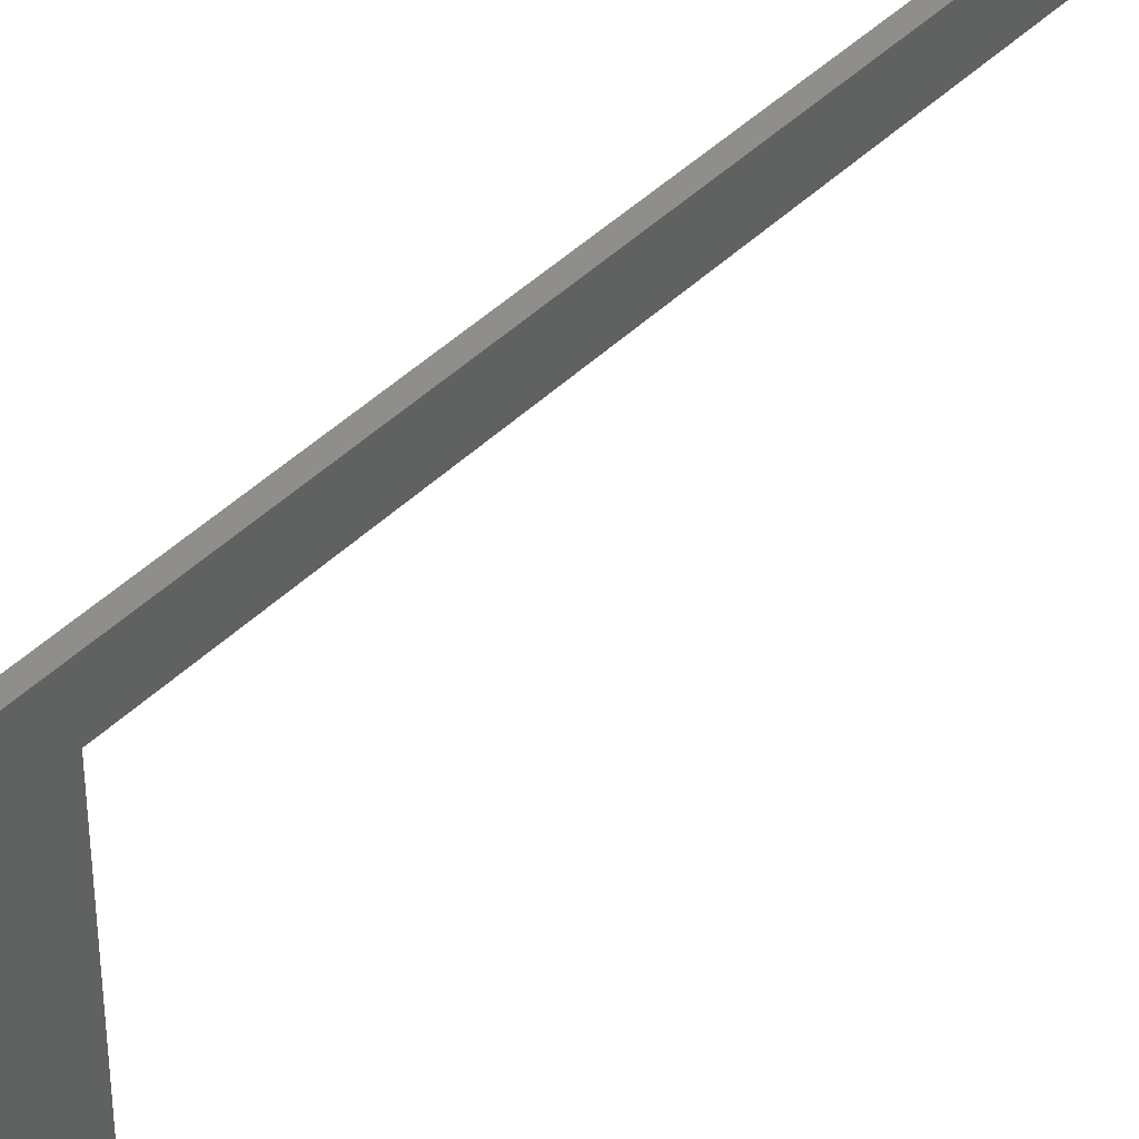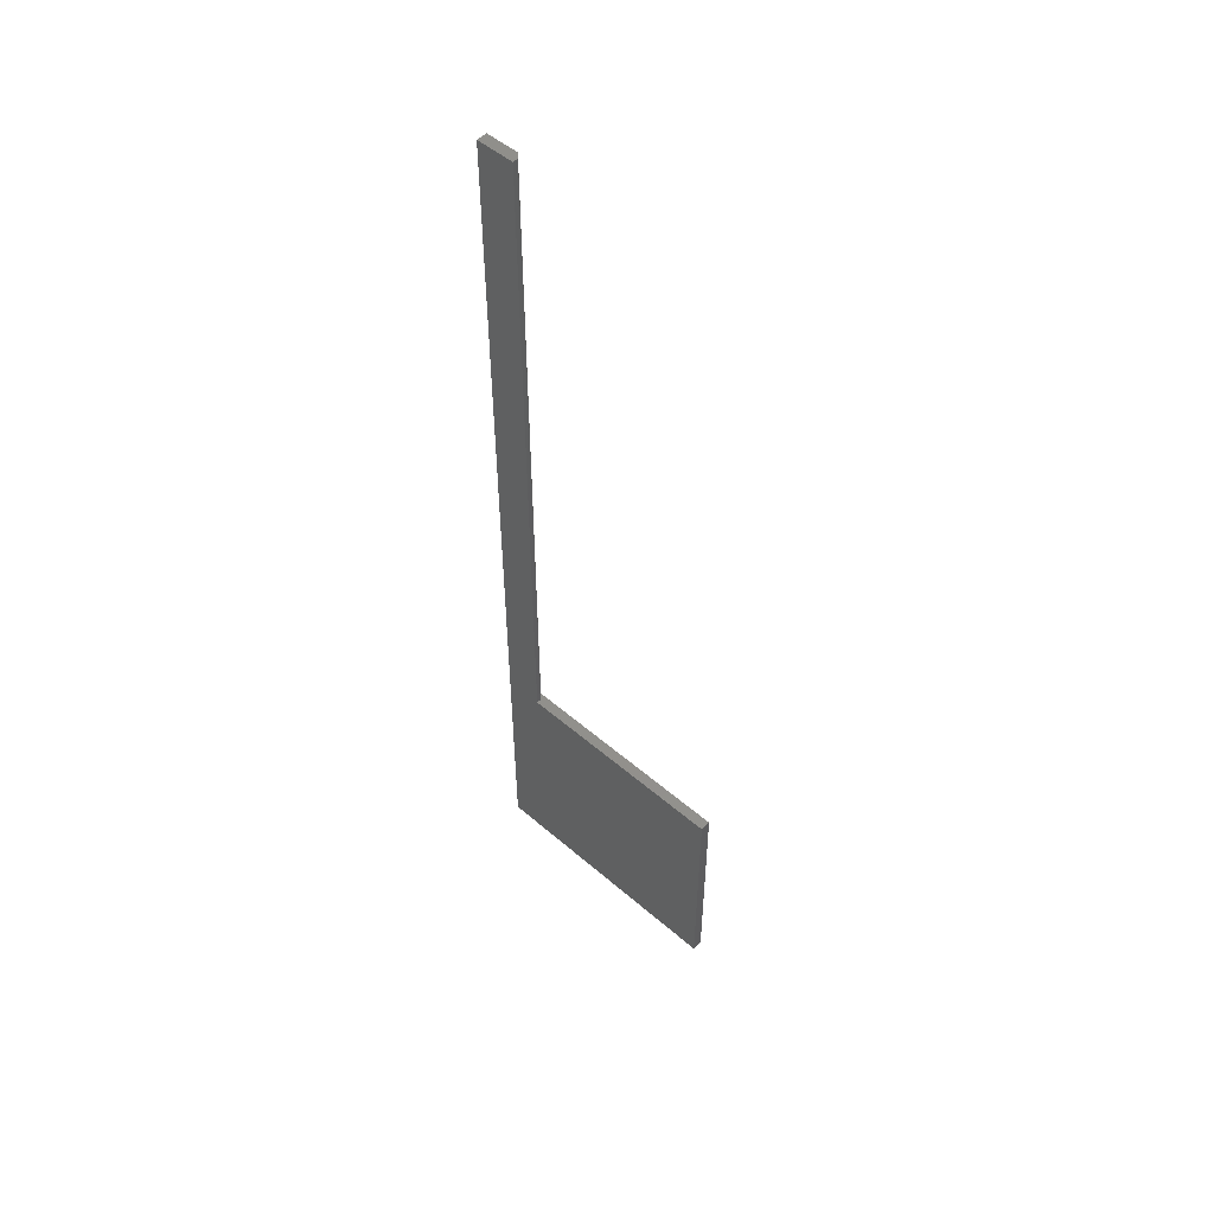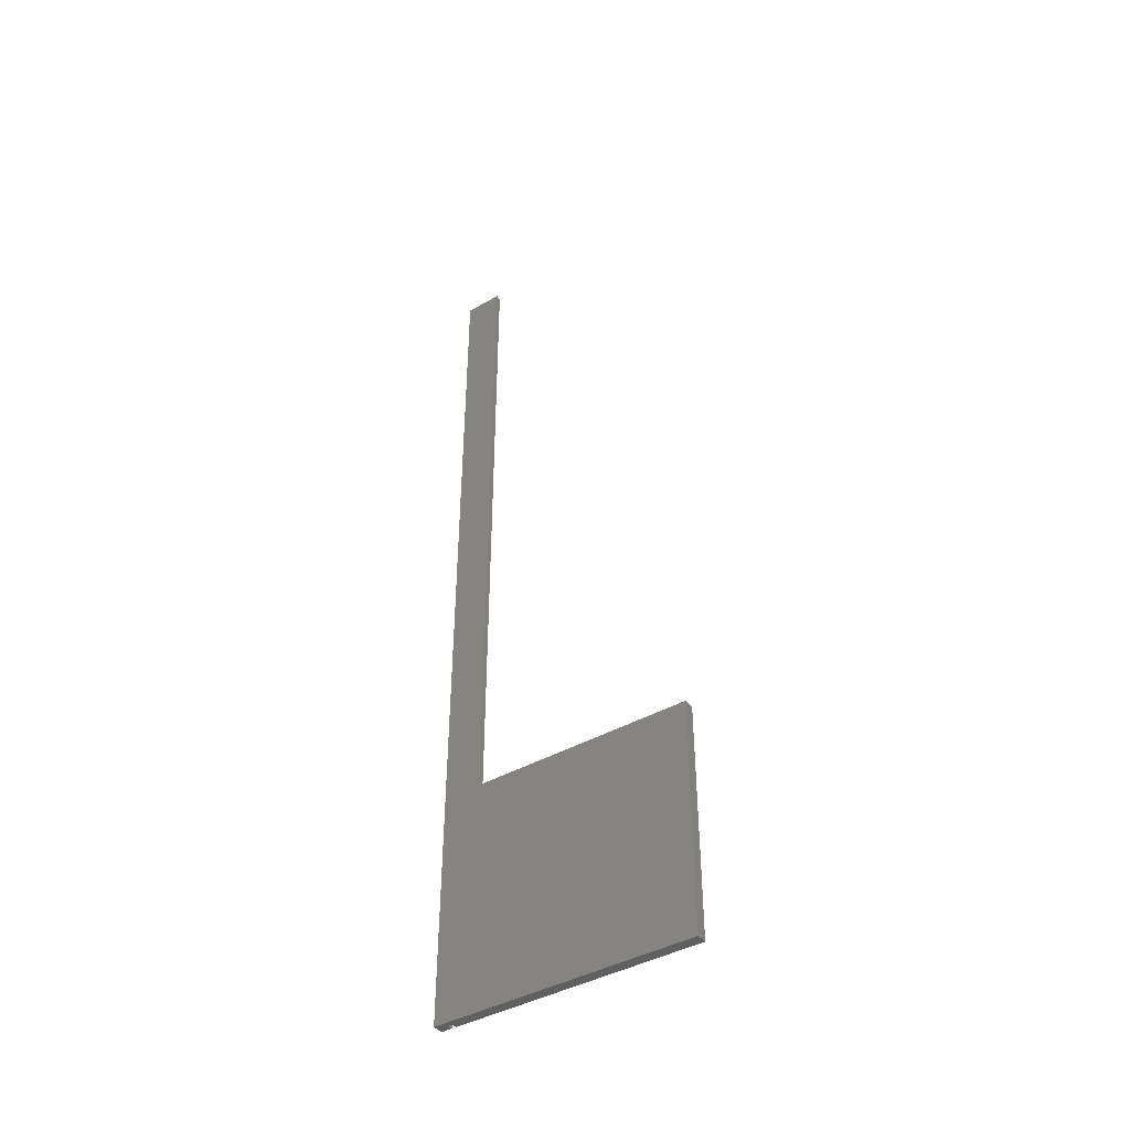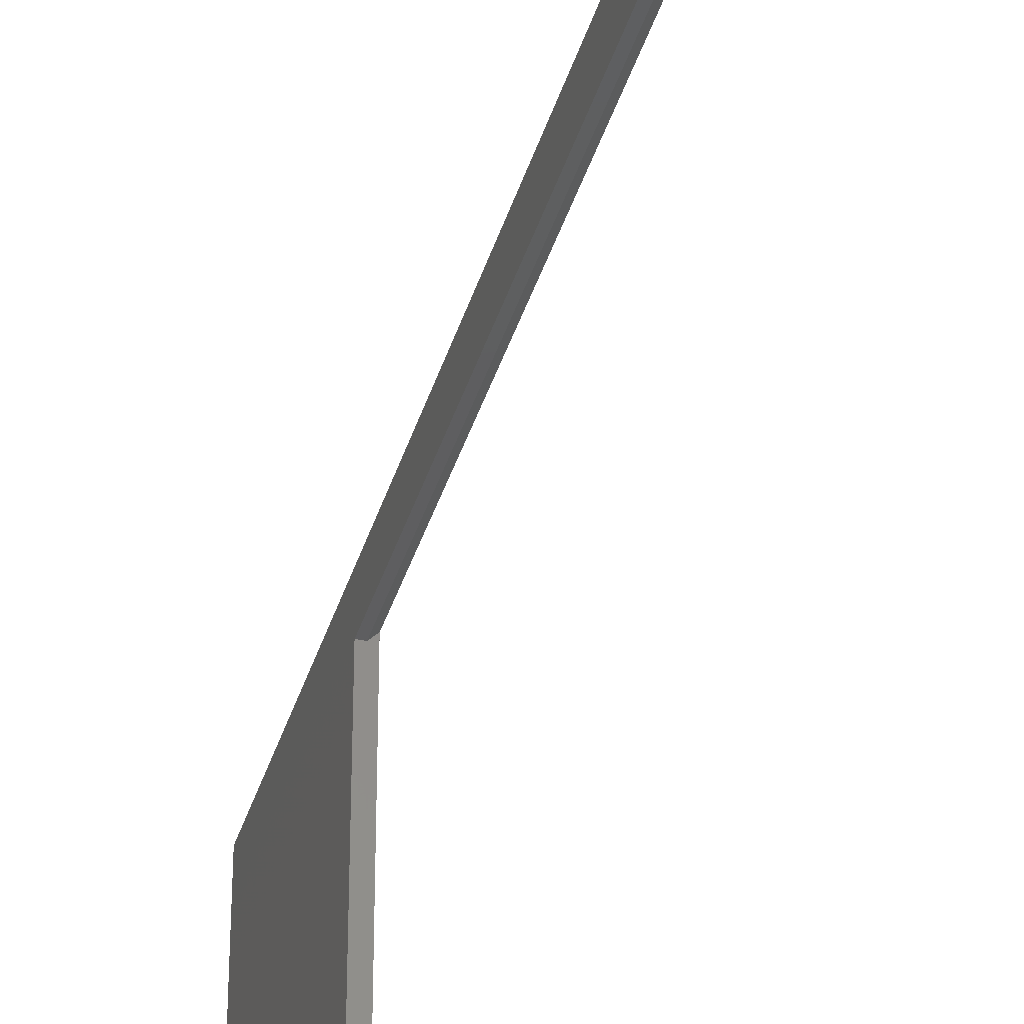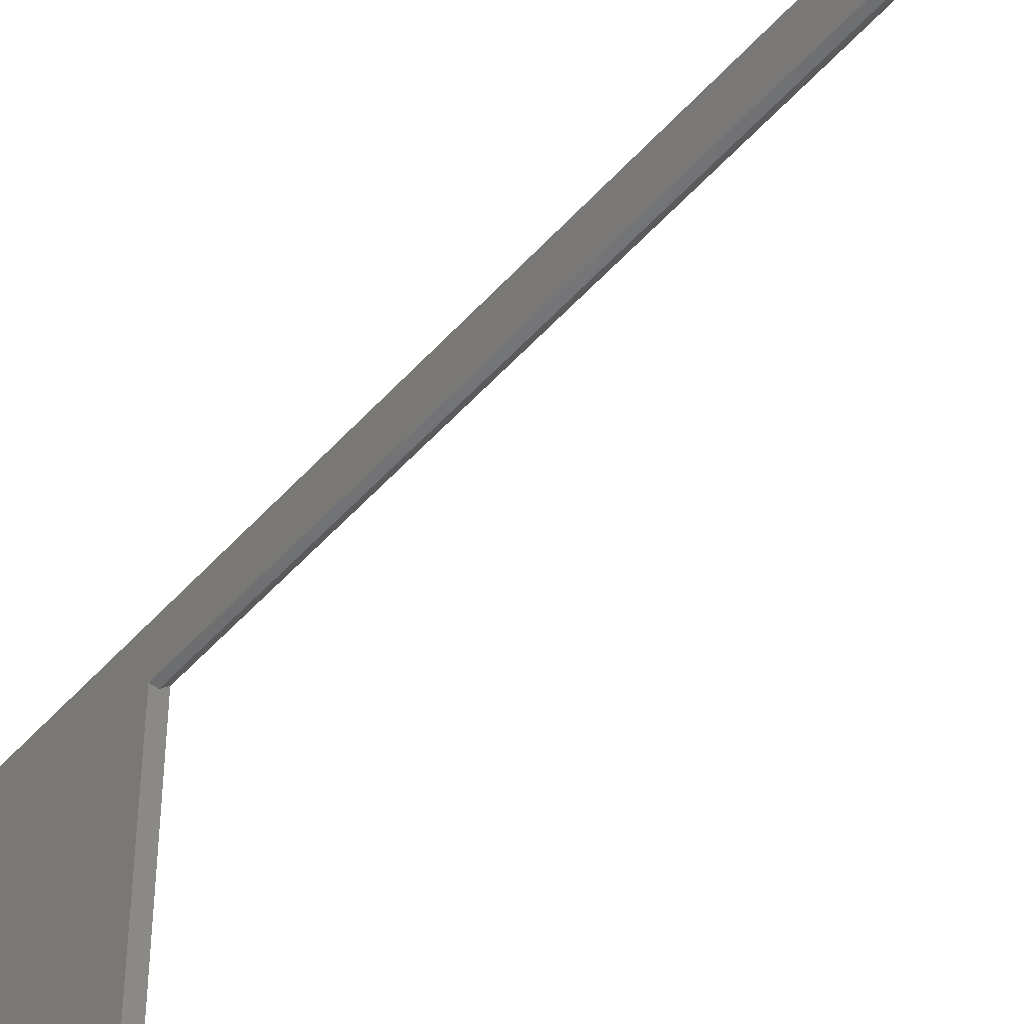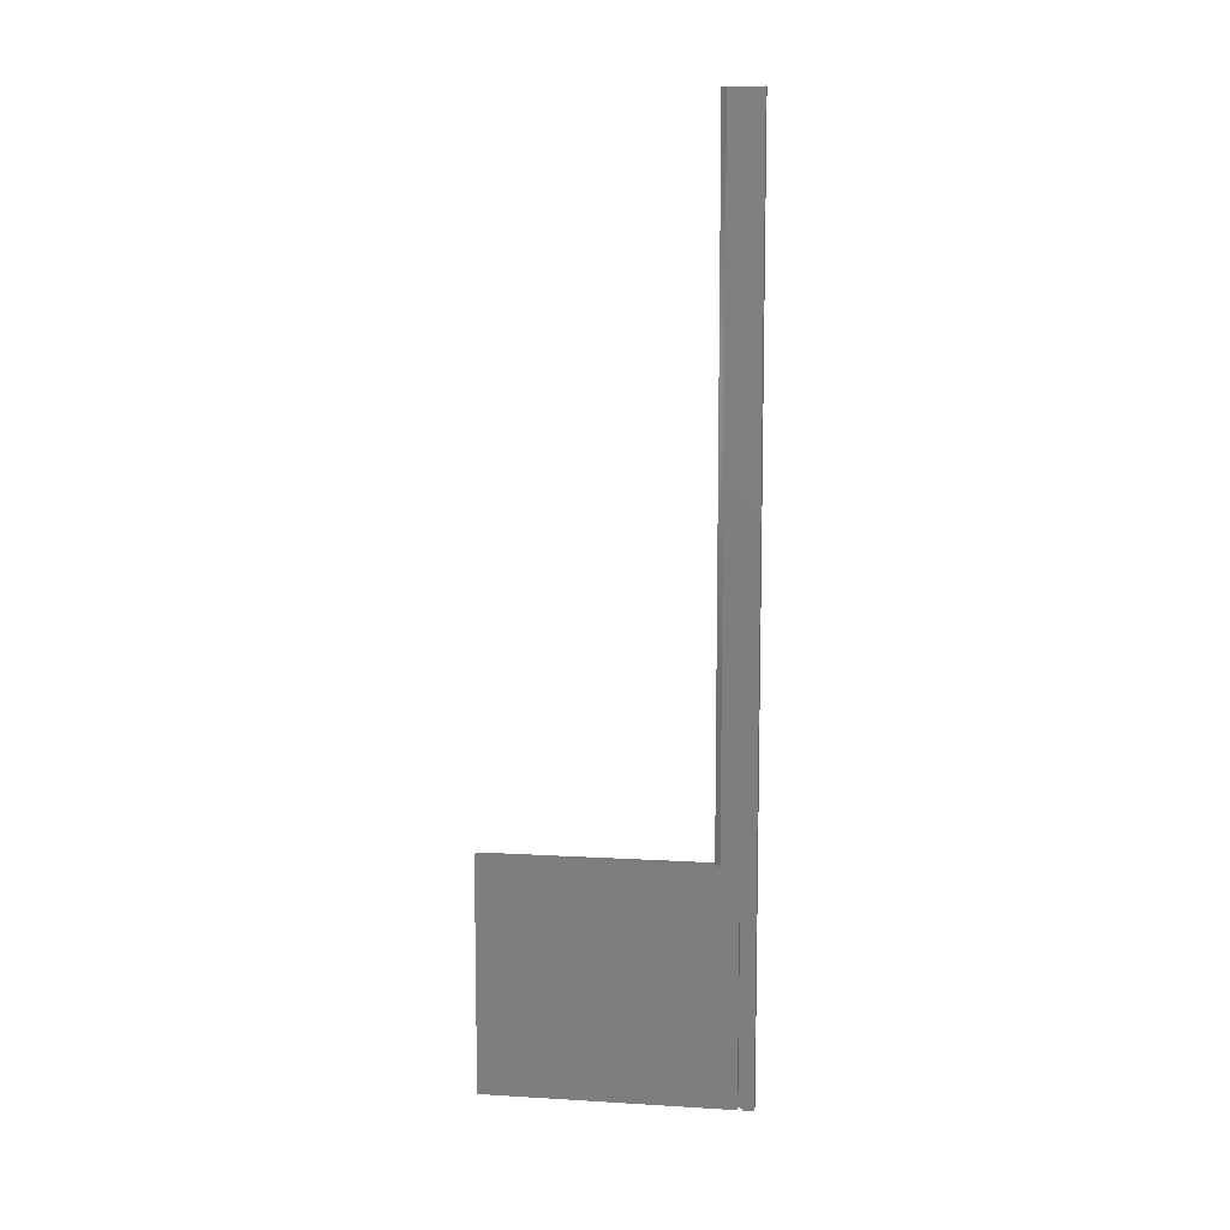
<metadata>
{"format":"stl","ext":"stl","renderer":"f3d","projection":"perspective","resolution":1024,"background":"white","views":[{"elev":43.4,"azim":-138.9,"up":"+Y"},{"elev":51.1,"azim":-46.9,"up":"+Z"},{"elev":-41.7,"azim":-55.4,"up":"+Z"},{"elev":-35.8,"azim":-15.4,"up":"+Y"},{"elev":-48.8,"azim":-39.2,"up":"+Y"},{"elev":9.4,"azim":98.9,"up":"+Z"}]}
</metadata>
<code>
# stl→obj: 22 verts, 40 faces
v 0 -0.3516 -0.75
v 0.01562 0.007812 -0.75
v 0.01562 -0.3516 -0.75
v 0.007812 0.007812 -0.75
v 2.596e-33 0.03035 -0.75
v 0.01562 0.03035 -0.75
v 0.01562 0.01423 -0.75
v 0.007812 0.01423 -0.75
v 0.01562 0.01423 -0.4453
v 0.01562 0.03035 0.5938
v 0.01562 -0.3516 -0.4105
v 0.01562 0.007812 -0.4453
v 0.01562 -0.01842 -0.4105
v 0.01562 -0.01842 0.5938
v 0.007812 0.007812 -0.4453
v 0.007812 0.01423 -0.4453
v -3.769e-17 -0.3516 -0.4105
v 0.007812 -0.02623 0.5938
v -1.492e-16 -0.02623 0.5938
v 0.007812 -0.02623 -0.4105
v -3.769e-17 -0.02623 -0.4105
v -1.492e-16 0.03035 0.5938
f 1 2 3
f 1 4 2
f 5 6 7
f 5 7 8
f 5 8 4
f 5 4 1
f 6 9 7
f 6 10 9
f 3 2 11
f 11 2 12
f 11 12 13
f 14 13 10
f 10 13 12
f 10 12 9
f 4 8 15
f 15 8 16
f 15 12 4
f 4 12 2
f 9 12 16
f 16 12 15
f 8 7 16
f 16 7 9
f 11 17 3
f 3 17 1
f 18 19 20
f 20 19 21
f 10 22 14
f 14 22 19
f 14 19 18
f 11 13 20
f 11 20 21
f 11 21 17
f 14 18 13
f 13 18 20
f 22 5 19
f 19 5 21
f 5 1 21
f 21 1 17
f 6 5 10
f 10 5 22

</code>
